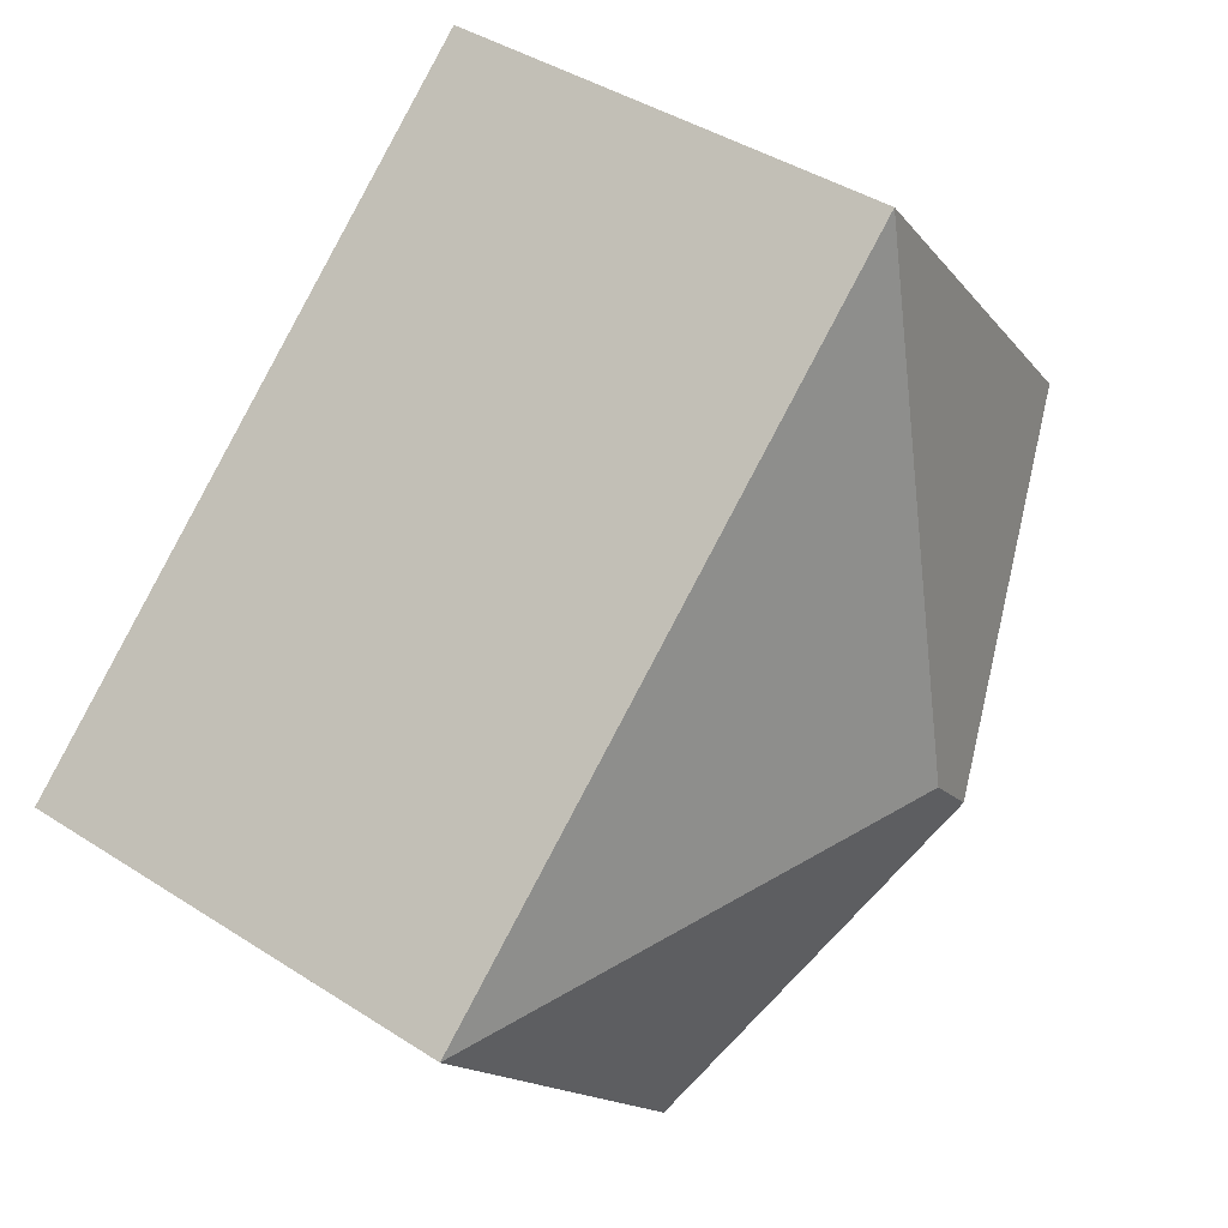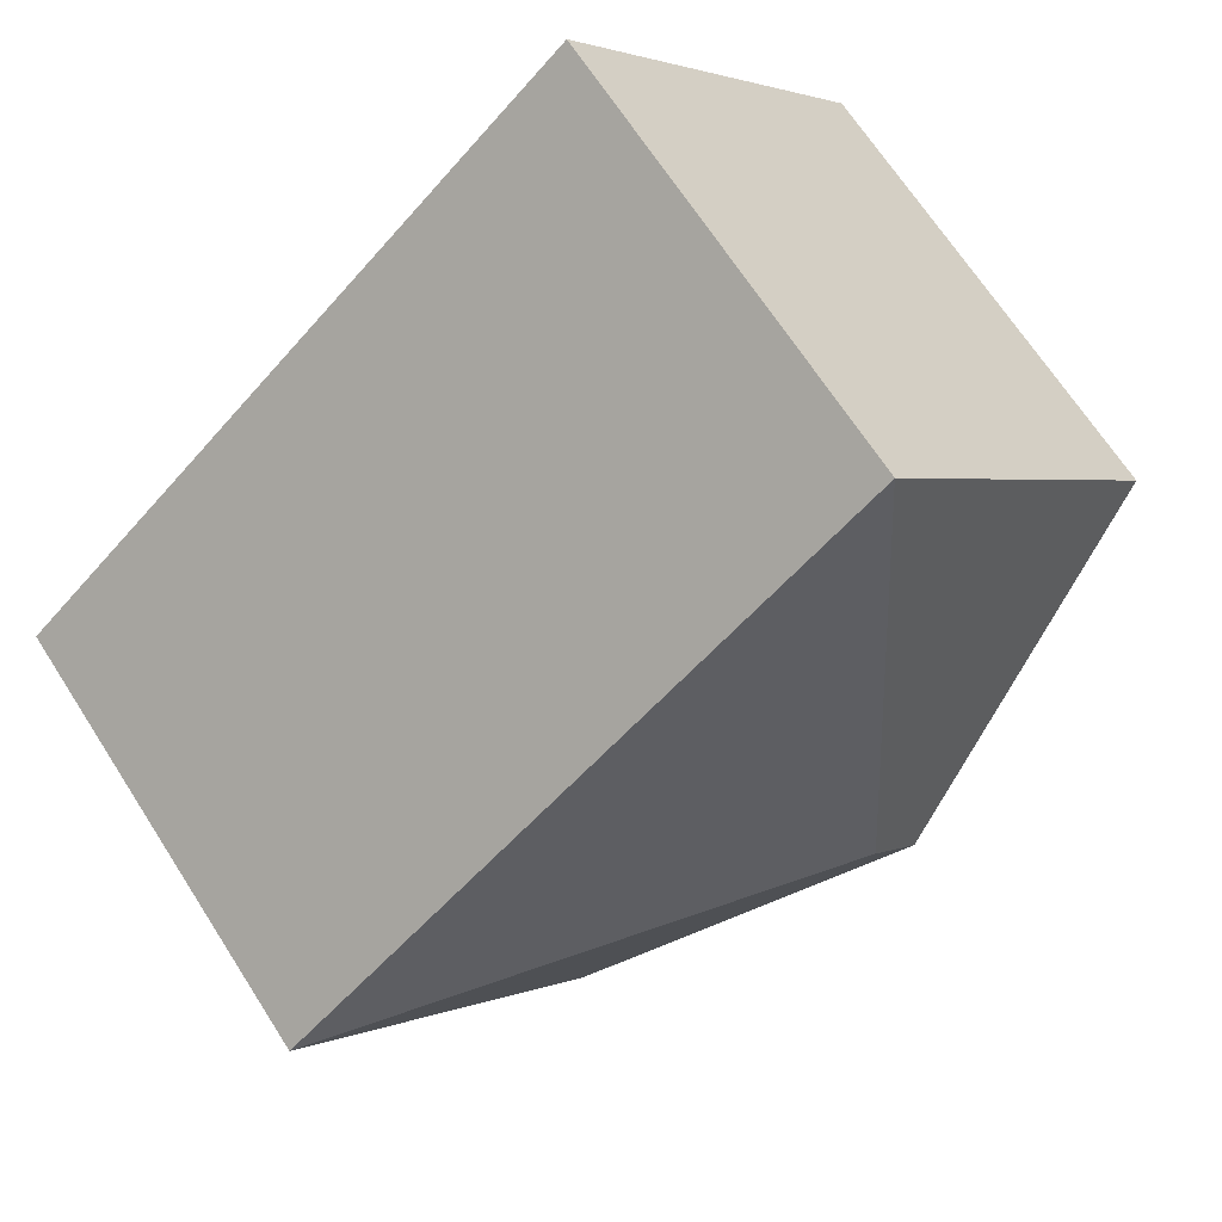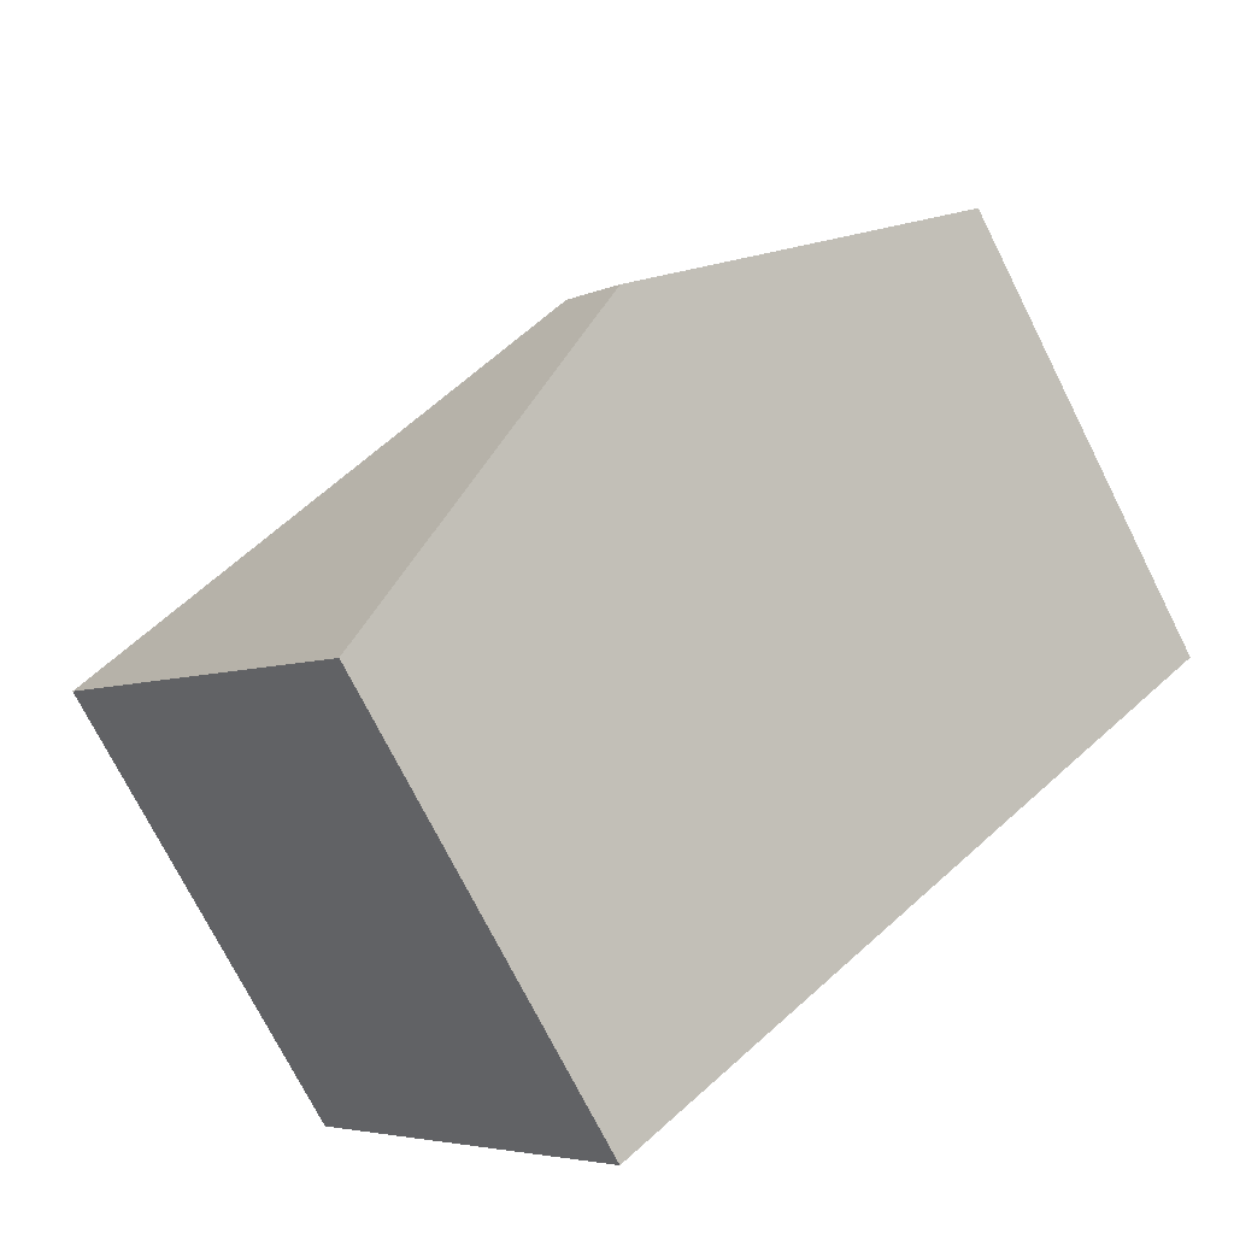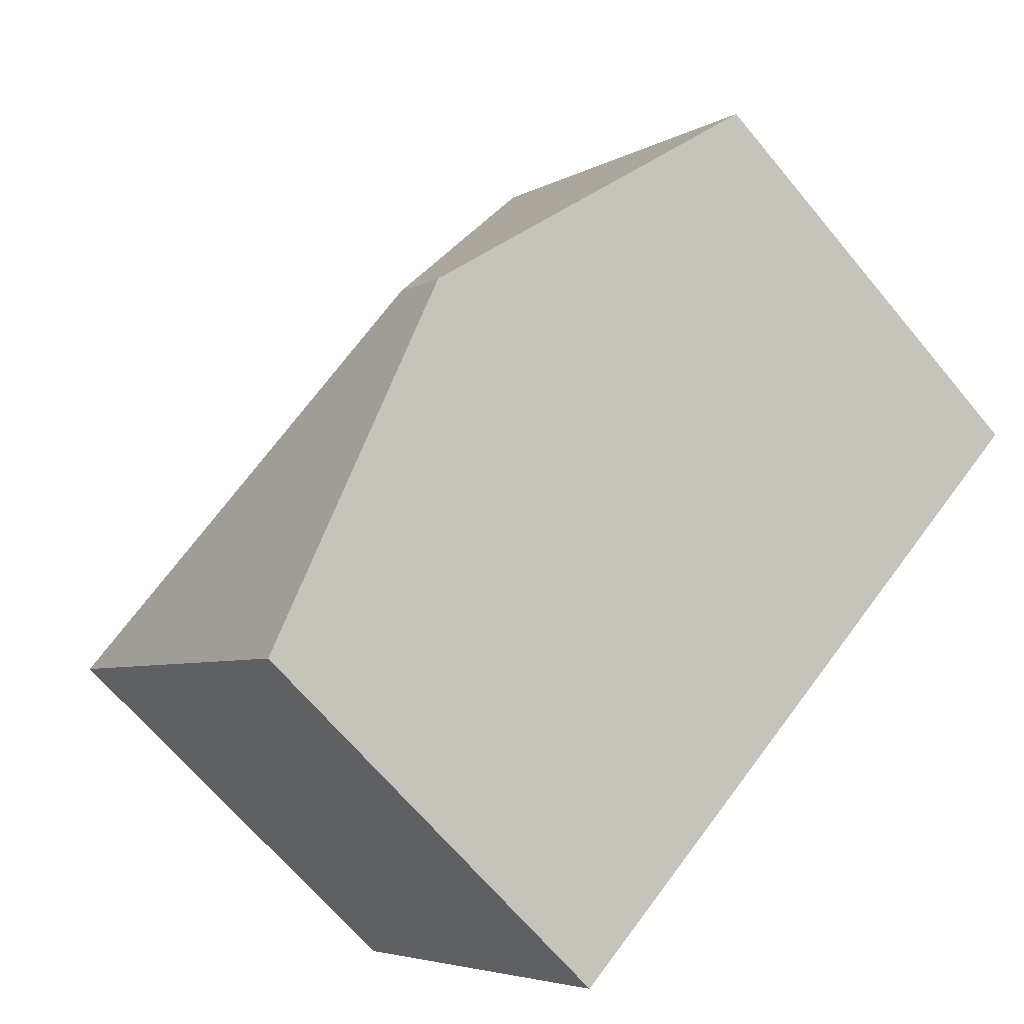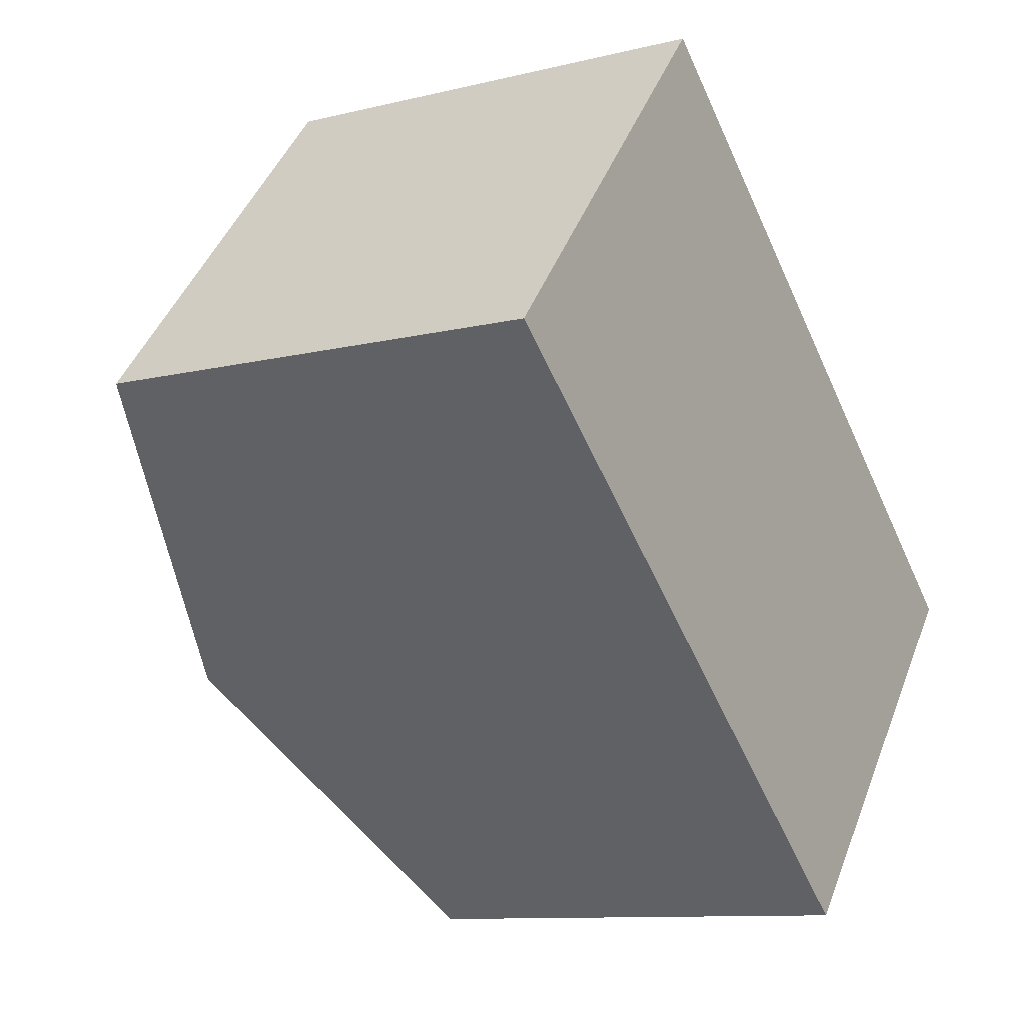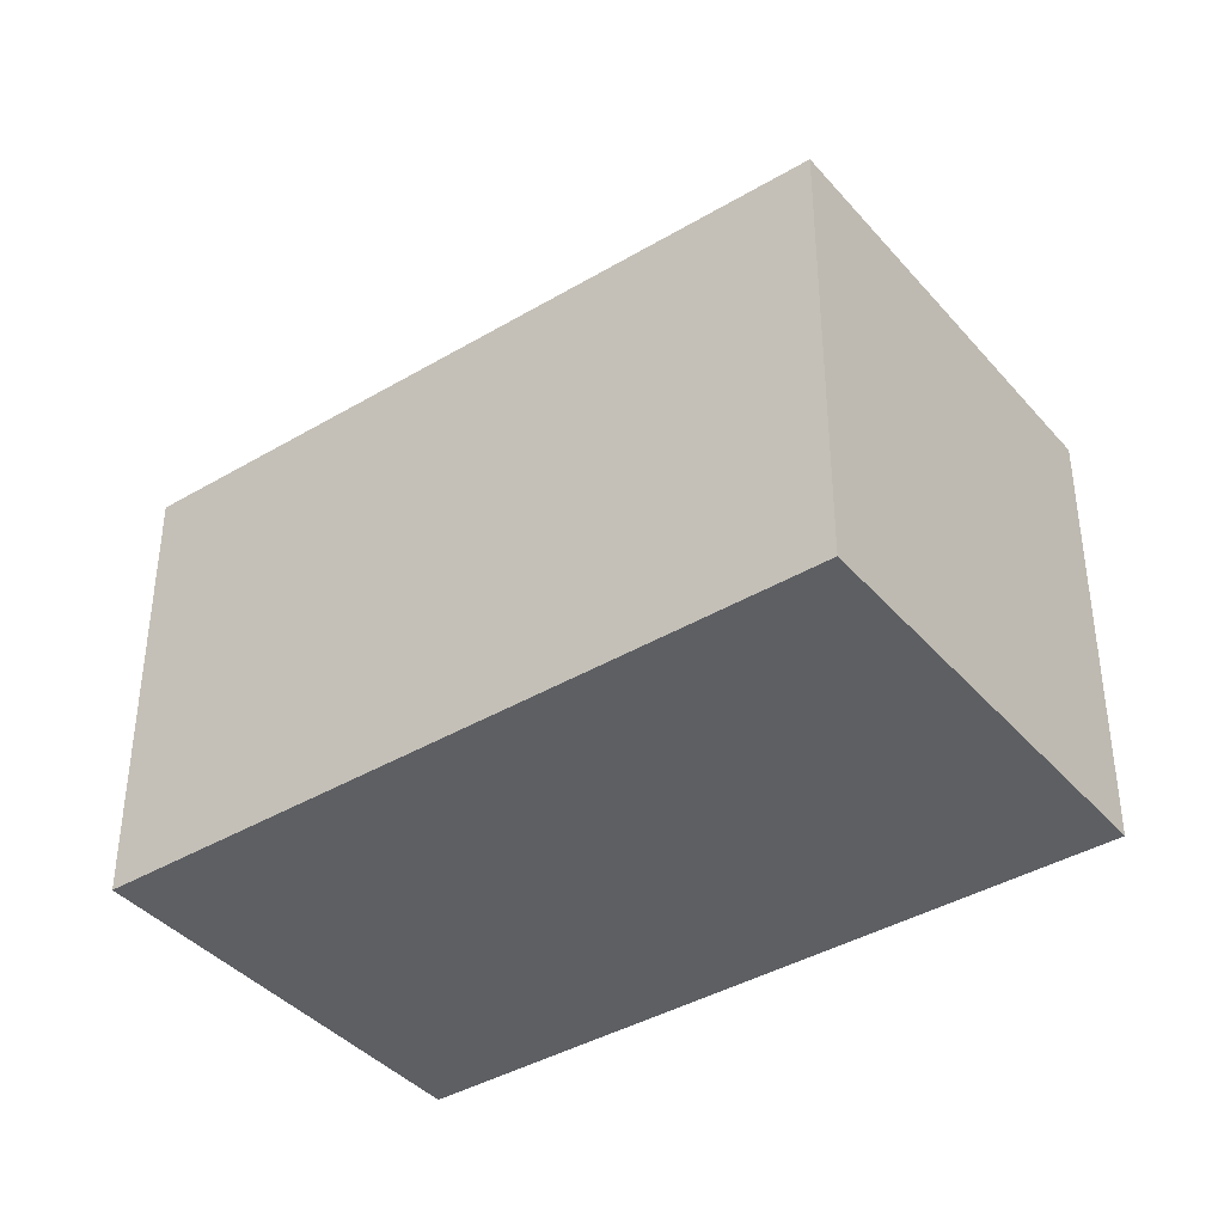
<metadata>
{"format":"obj","ext":"obj","renderer":"f3d","projection":"perspective","resolution":1024,"background":"white","views":[{"elev":41.4,"azim":128.1,"up":"+Z"},{"elev":67.7,"azim":147.3,"up":"+Z"},{"elev":-74.3,"azim":-153.2,"up":"+Z"},{"elev":-66.6,"azim":-140.3,"up":"+Z"},{"elev":-10.3,"azim":-57.9,"up":"+Z"},{"elev":-39.9,"azim":76.7,"up":"+Y"}]}
</metadata>
<code>
v  1.974 3.338 -1.102
v  1.72 2.658 2.03
v  5.097 2.658 -0.8491
v  5.67e-05 2.658 -8.415e-05
v  1.688 3.338 -1.44
v  3.377 2.658 -2.879
v  0 0 0
v  5.097 5.199e-17 -0.849
v  1.72 -1.243e-16 2.03
v  3.377 1.763e-16 -2.879
g defaultobject
f 1 2 3
f 4 1 5
f 1 4 2
f 5 3 6
f 3 5 1
f 7 8 9
f 8 7 10
f 8 2 9
f 2 8 3
f 2 7 9
f 7 2 4
f 4 10 7
f 10 4 5
f 10 5 6
f 10 3 8
f 3 10 6

</code>
